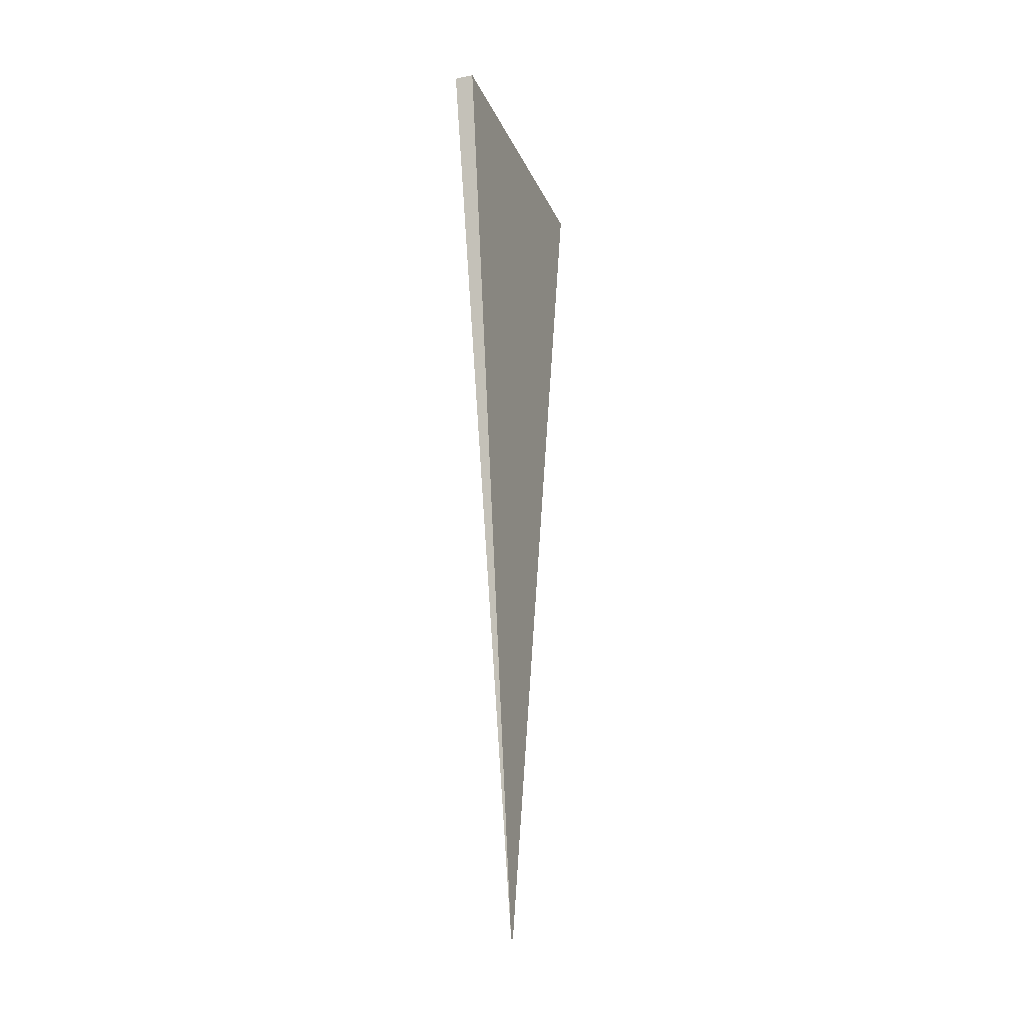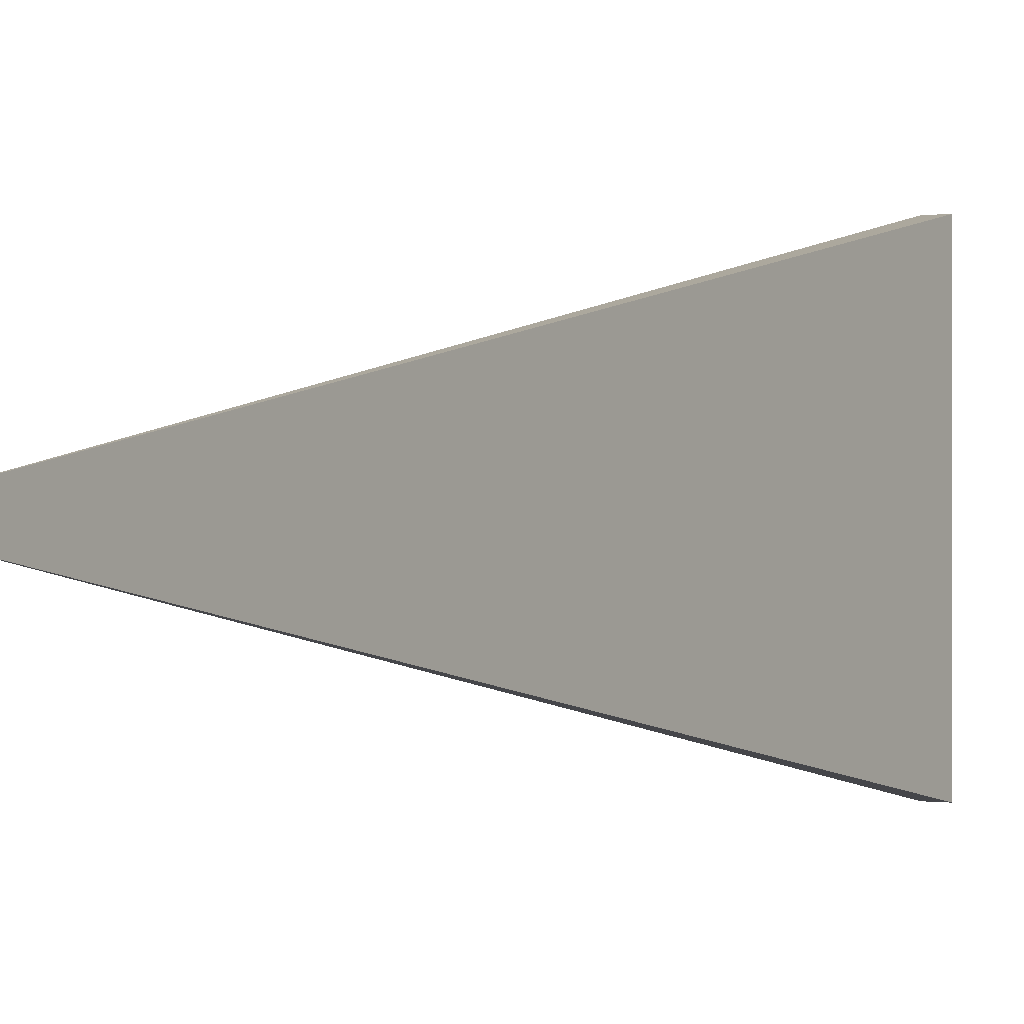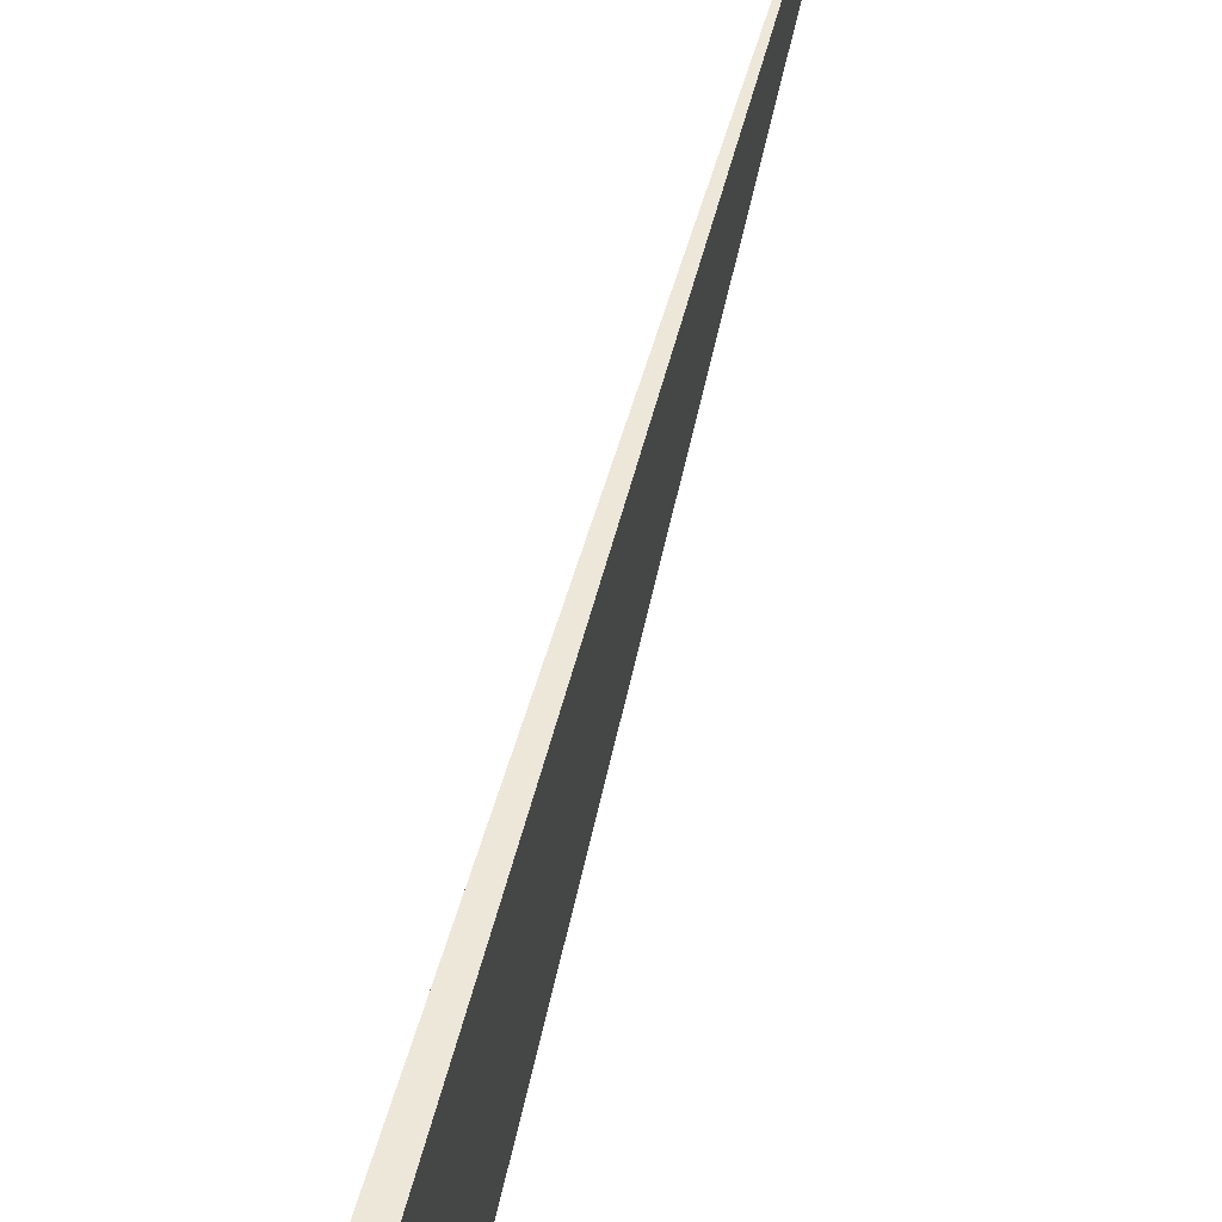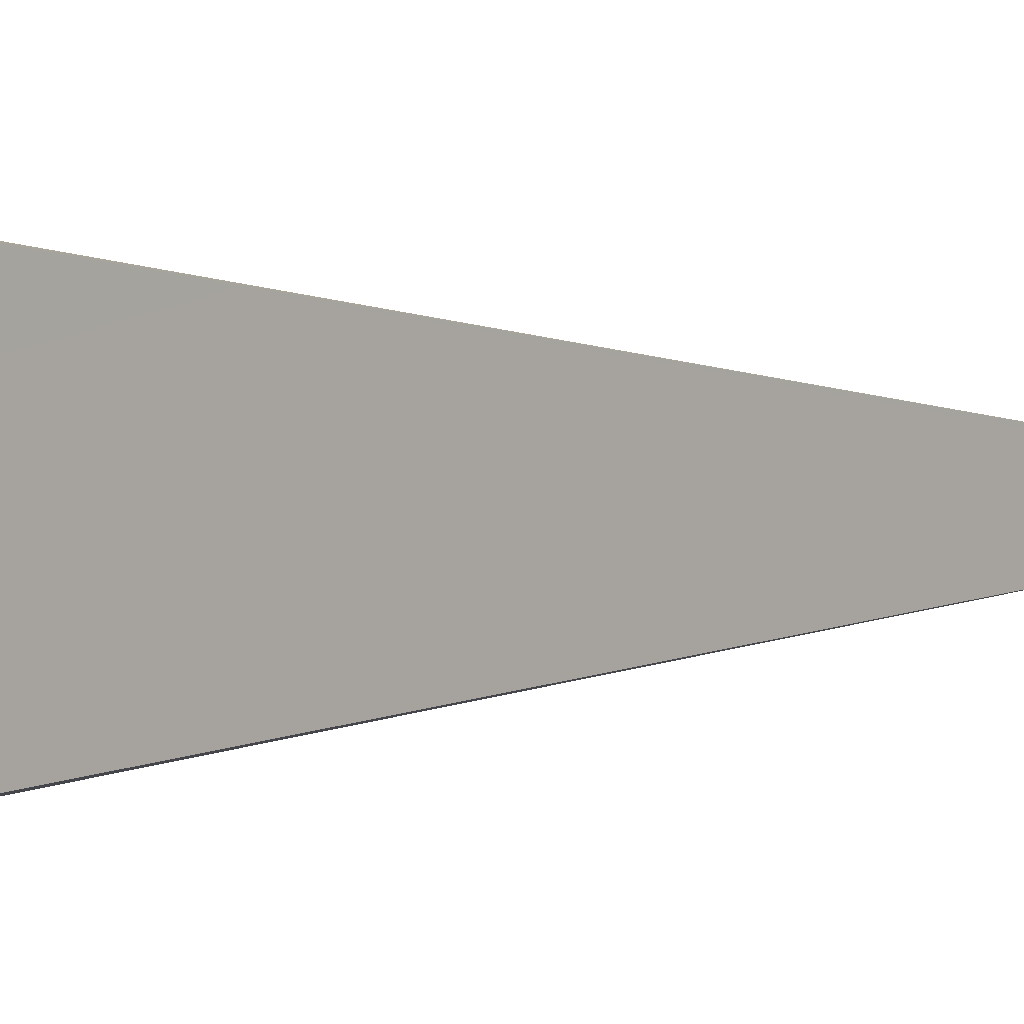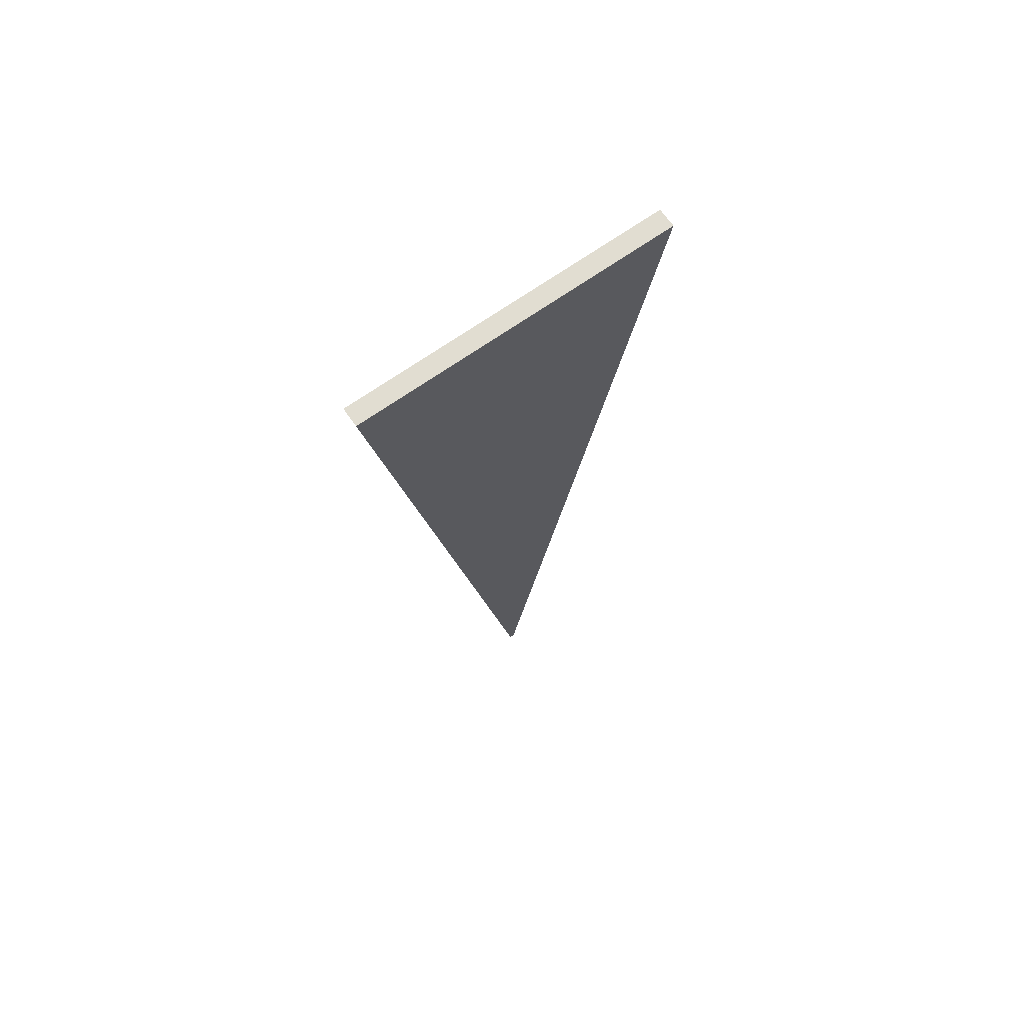
<metadata>
{"format":"obj","ext":"obj","renderer":"f3d","projection":"perspective","resolution":1024,"background":"white","views":[{"elev":-22.0,"azim":-161.1,"up":"+Y"},{"elev":0.3,"azim":31.2,"up":"+Z"},{"elev":61.8,"azim":-165.6,"up":"+Z"},{"elev":-0.9,"azim":-52.6,"up":"+Z"},{"elev":68.7,"azim":54.7,"up":"+Y"}]}
</metadata>
<code>
o radarCol
v 0.02026 1.96 0.346
v 2.2e-05 0.02993 -0.005326
v 0.02055 1.96 -0.3456
v -0.02021 1.96 0.346
v -0.02051 1.96 -0.3456
v 2.2e-05 0.03 0.005738
f 1 2 3
f 4 5 2
f 3 5 4 1
f 6 1 4
f 2 5 3
f 6 2 1
f 2 6 4

</code>
